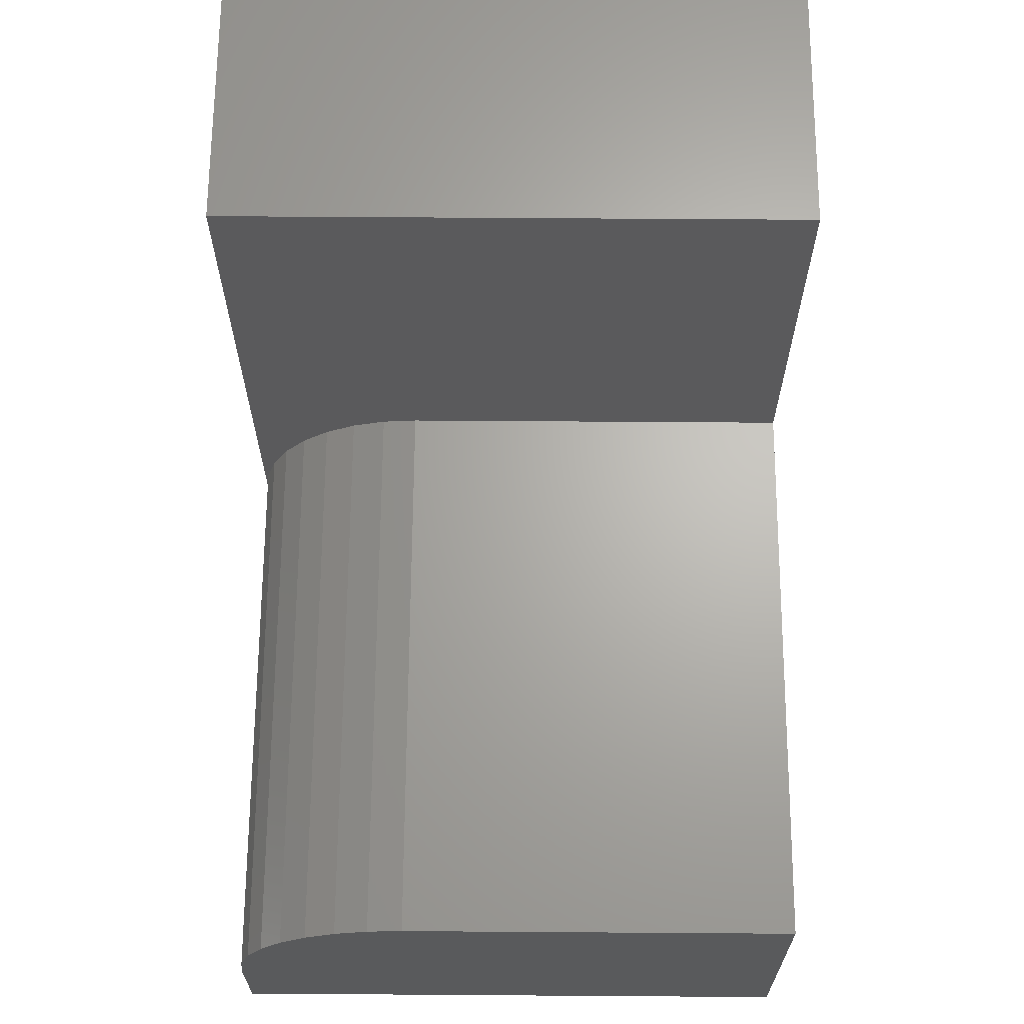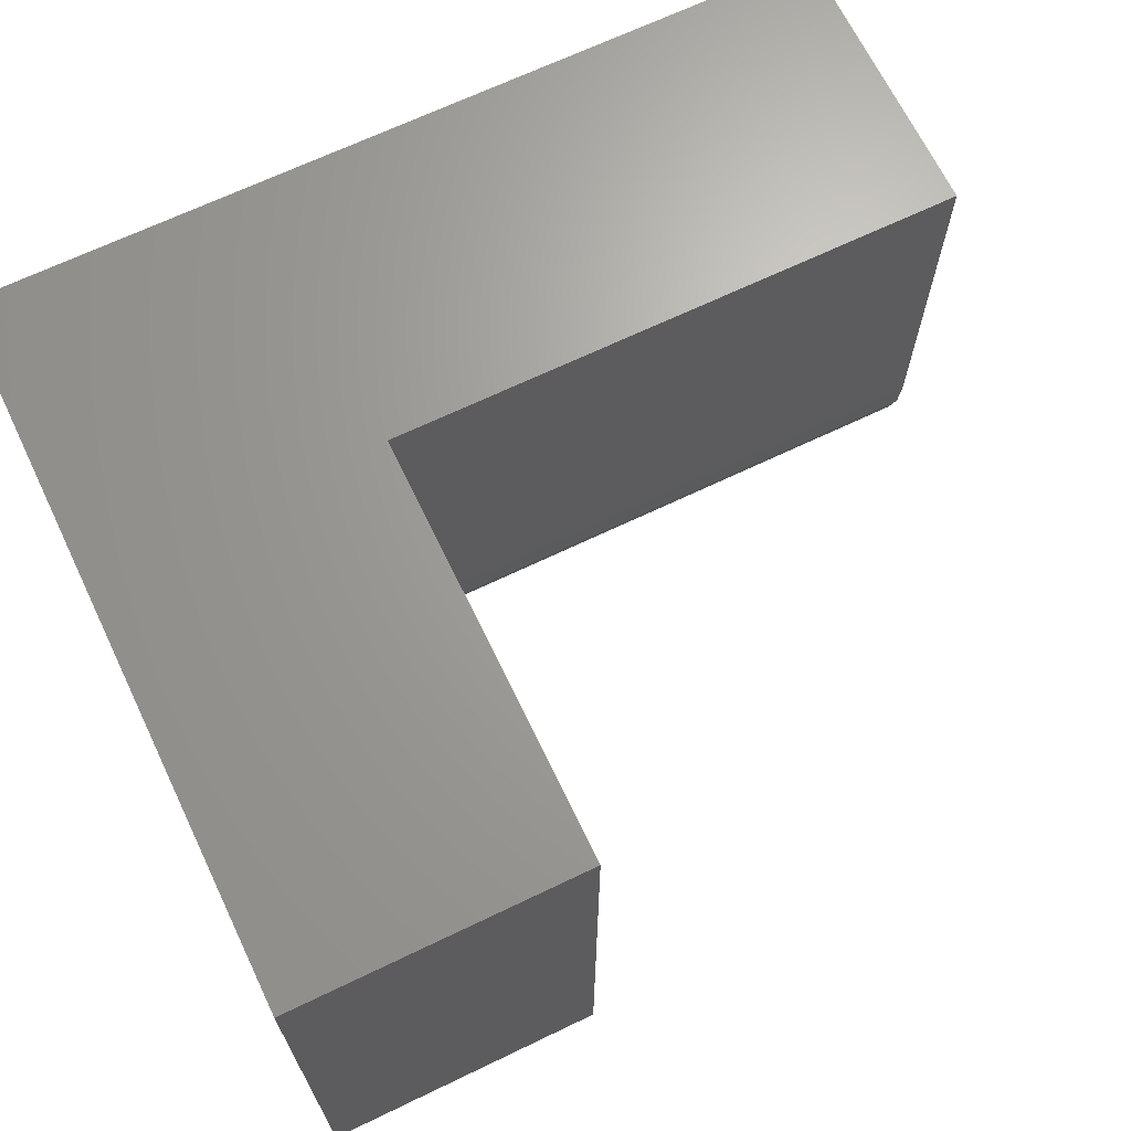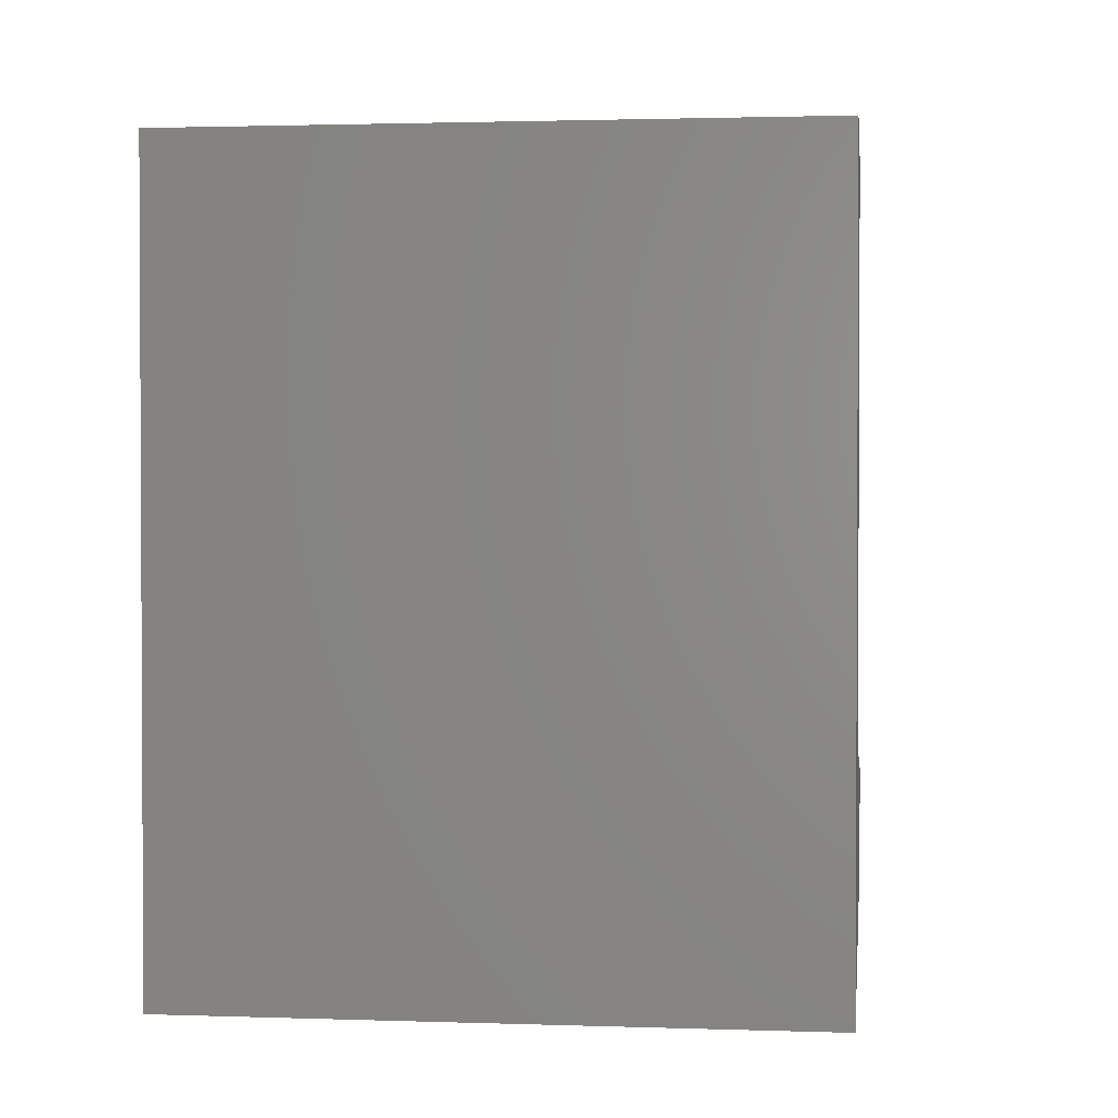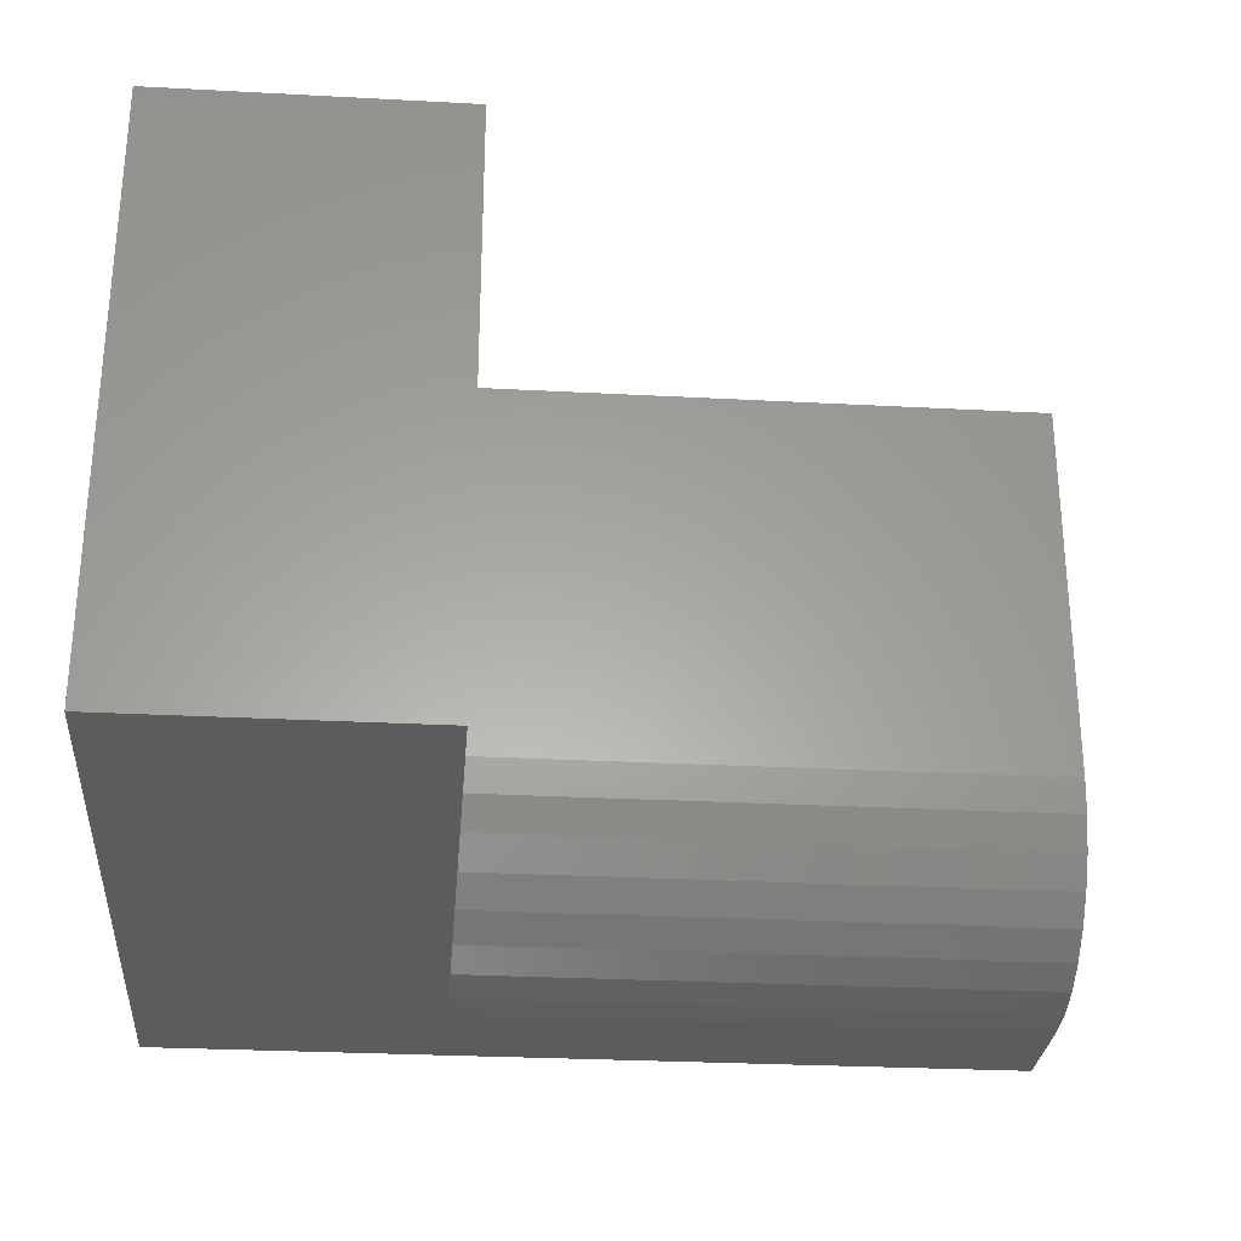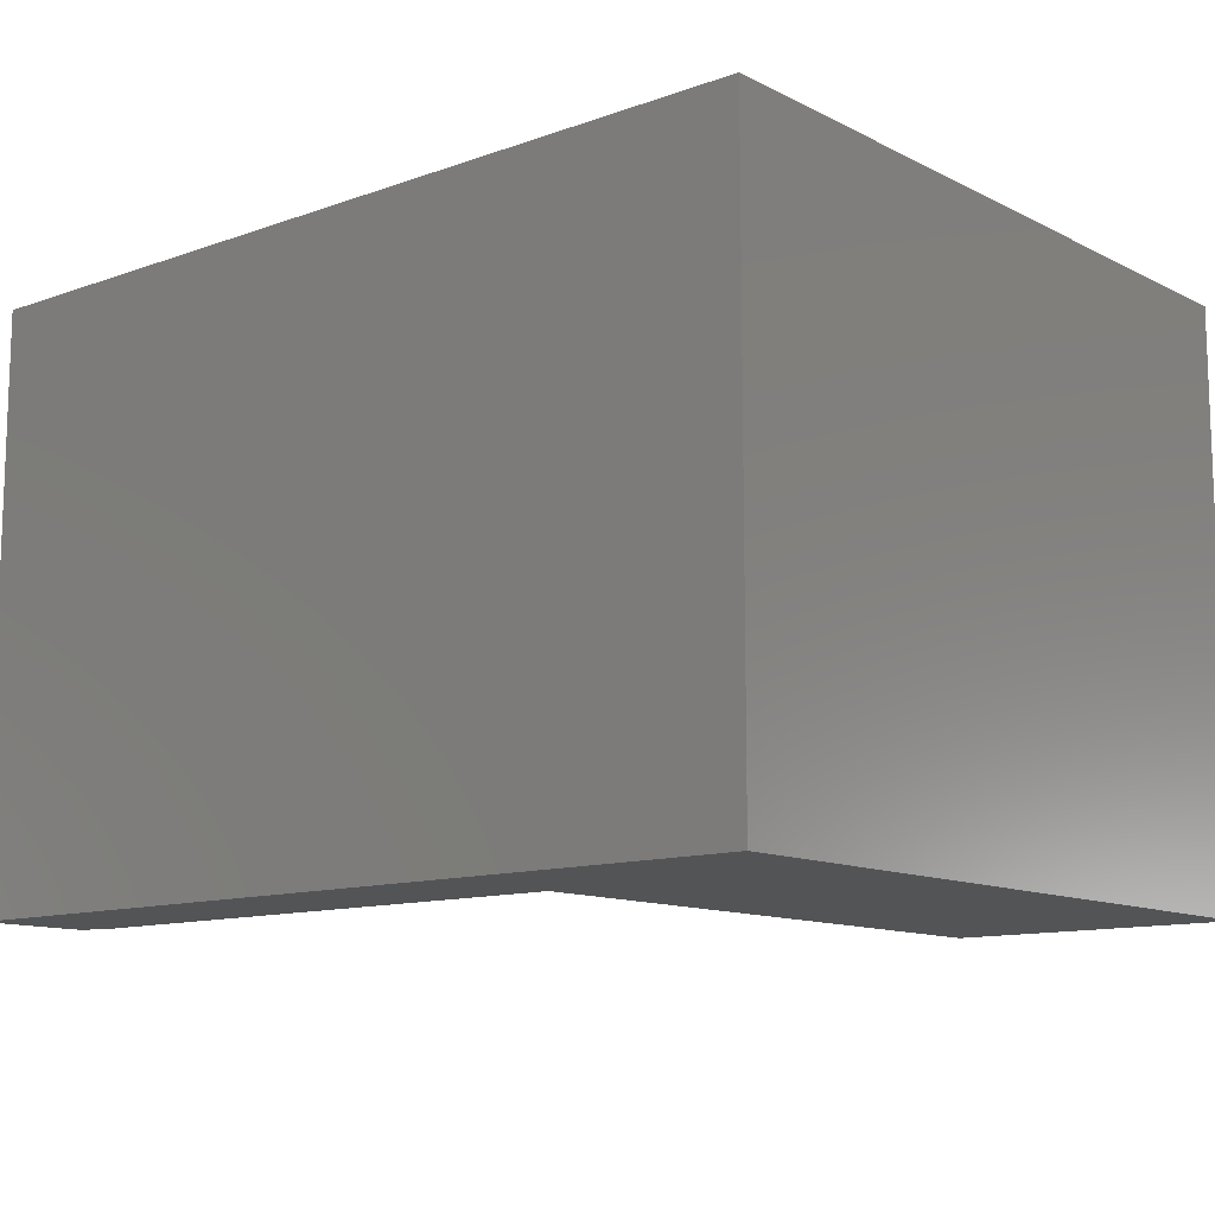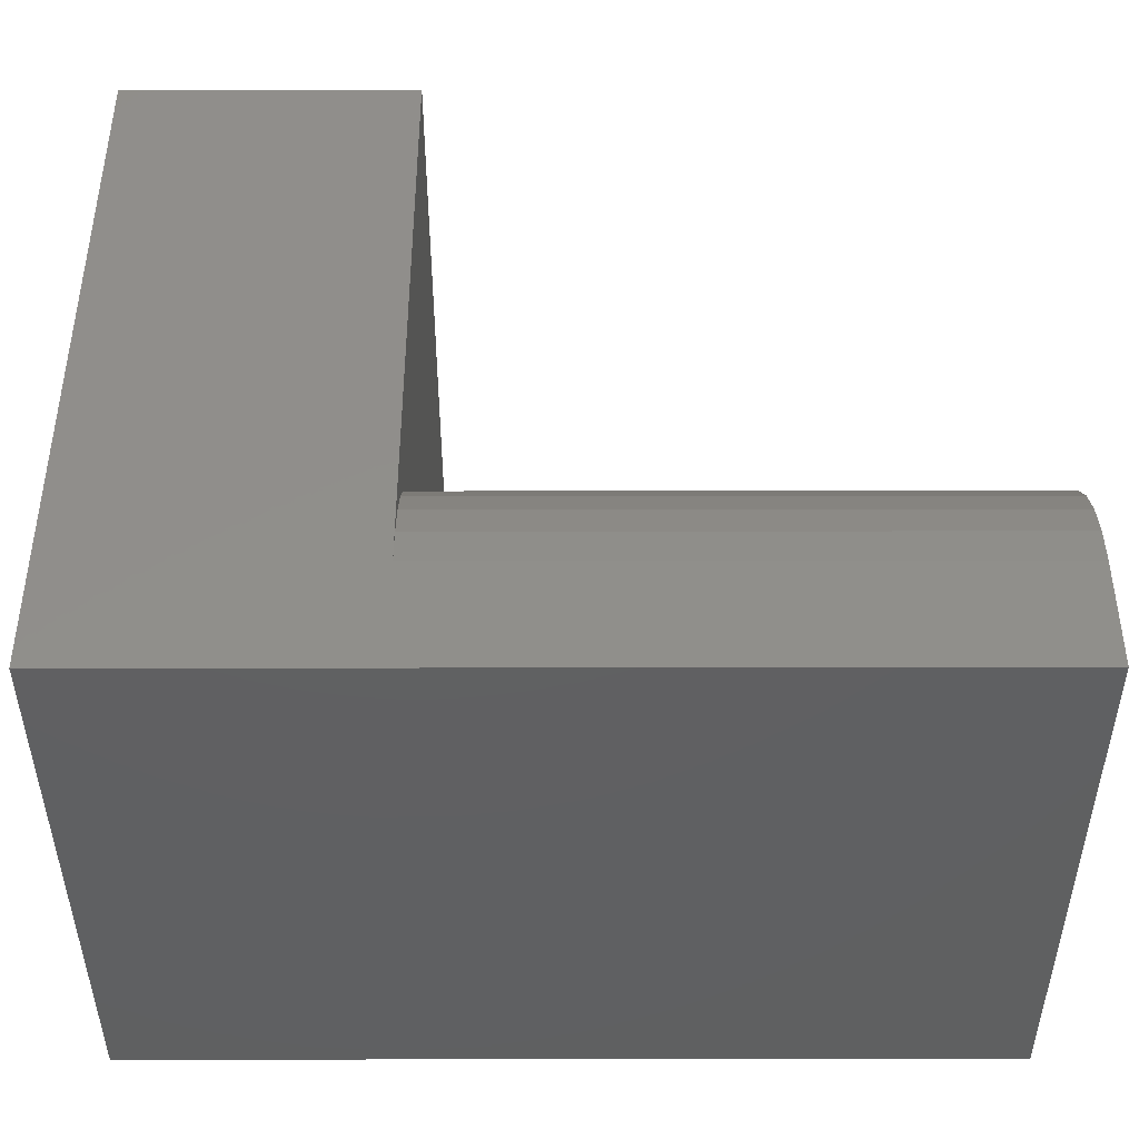
<metadata>
{"format":"stl","ext":"stl","renderer":"f3d","projection":"perspective","resolution":1024,"background":"white","views":[{"elev":65.8,"azim":90.4,"up":"+Z"},{"elev":67.6,"azim":-25.7,"up":"+Y"},{"elev":1.7,"azim":-83.0,"up":"+Z"},{"elev":-28.5,"azim":-4.6,"up":"+Y"},{"elev":-11.8,"azim":-139.7,"up":"+Y"},{"elev":-41.8,"azim":0.1,"up":"+Z"}]}
</metadata>
<code>
# stl→obj: 28 verts, 52 faces
v 0.2526 0 0.6237
v 0.2526 0.5 0.6237
v 3.819e-17 0 0.6237
v 3.819e-17 0.5 0.6237
v 0.2526 0 0.09638
v 0 0 0
v 0.75 0 0.09638
v 0.75 0 -4.592e-17
v 0.75 0.1562 0.2526
v 0.75 0.5 0.2526
v 0.2526 0.1562 0.2526
v 0.2526 0.5 0.2526
v 0.75 0.003002 0.1269
v 0.75 0.1258 0.2496
v 0.75 0.09646 0.2407
v 0.75 0.06944 0.2263
v 0.75 0.04576 0.2069
v 0.75 0.02633 0.1832
v 0.75 0.01189 0.1562
v 0.75 0.5 -4.592e-17
v 0.2526 0.003002 0.1269
v 0.2526 0.01189 0.1562
v 0.2526 0.02633 0.1832
v 0.2526 0.04576 0.2069
v 0.2526 0.06944 0.2263
v 0.2526 0.09646 0.2407
v 0.2526 0.1258 0.2496
v 0 0.5 0
f 1 2 3
f 3 2 4
f 1 3 5
f 5 3 6
f 5 6 7
f 7 6 8
f 9 10 11
f 11 10 12
f 8 13 7
f 9 14 15
f 9 15 16
f 9 16 17
f 9 17 18
f 9 18 19
f 9 19 13
f 9 13 8
f 9 8 20
f 9 20 10
f 1 5 21
f 1 21 22
f 1 22 23
f 1 23 24
f 1 24 25
f 1 25 26
f 1 26 27
f 1 27 11
f 1 11 12
f 1 12 2
f 4 28 3
f 3 28 6
f 9 11 14
f 14 11 27
f 14 27 15
f 15 27 26
f 15 26 16
f 16 26 25
f 16 25 17
f 17 25 24
f 17 24 18
f 18 24 23
f 18 23 19
f 19 23 22
f 19 22 13
f 13 22 21
f 13 21 7
f 7 21 5
f 2 12 4
f 4 12 28
f 12 10 28
f 28 10 20
f 28 20 6
f 6 20 8

</code>
